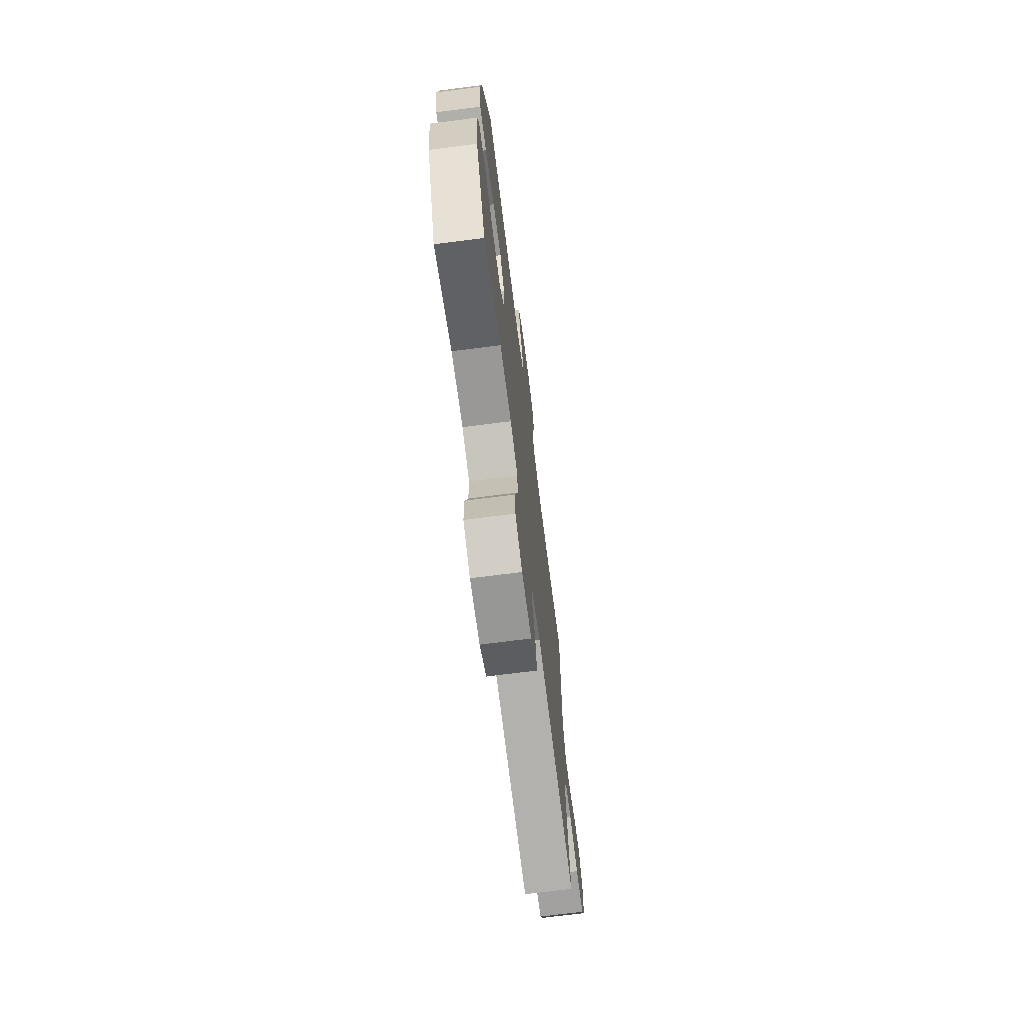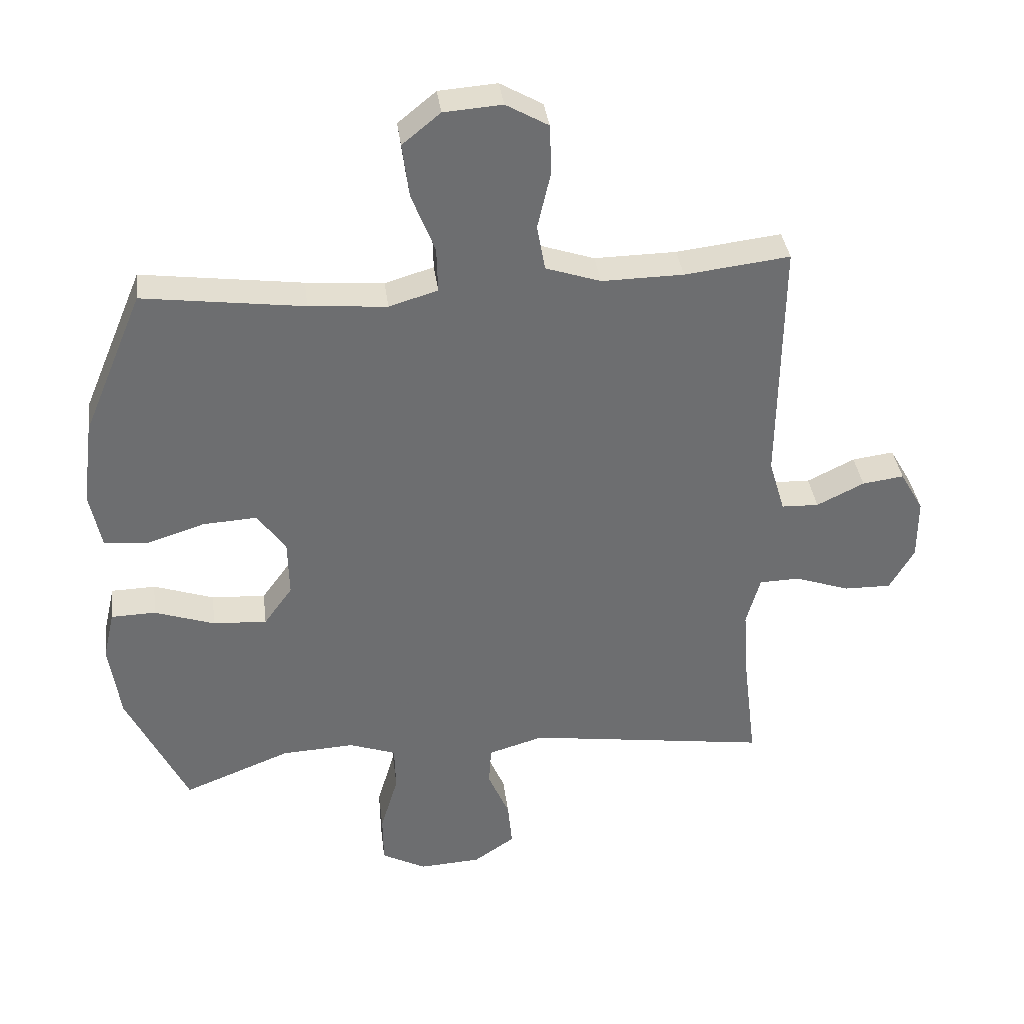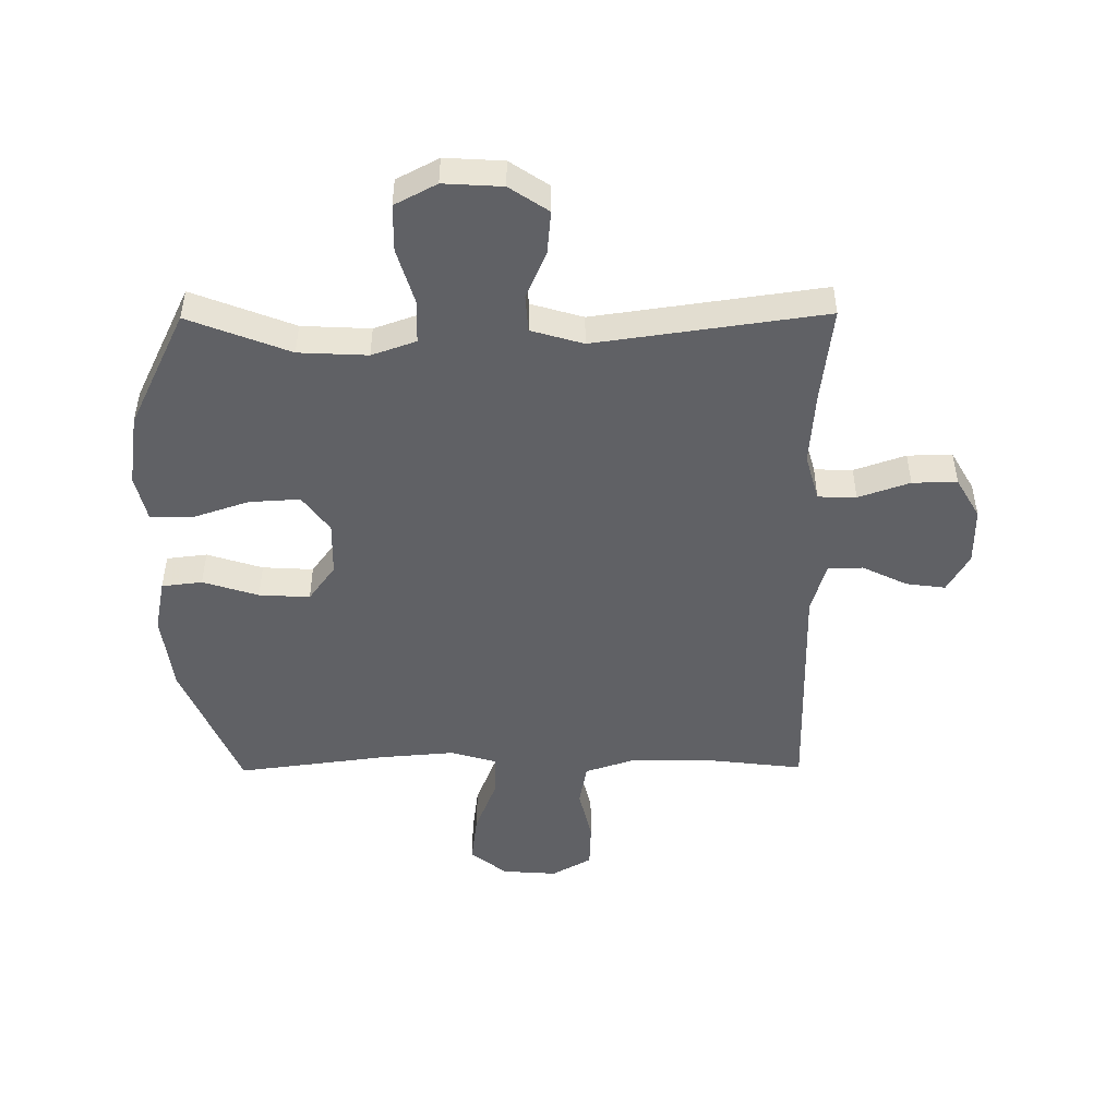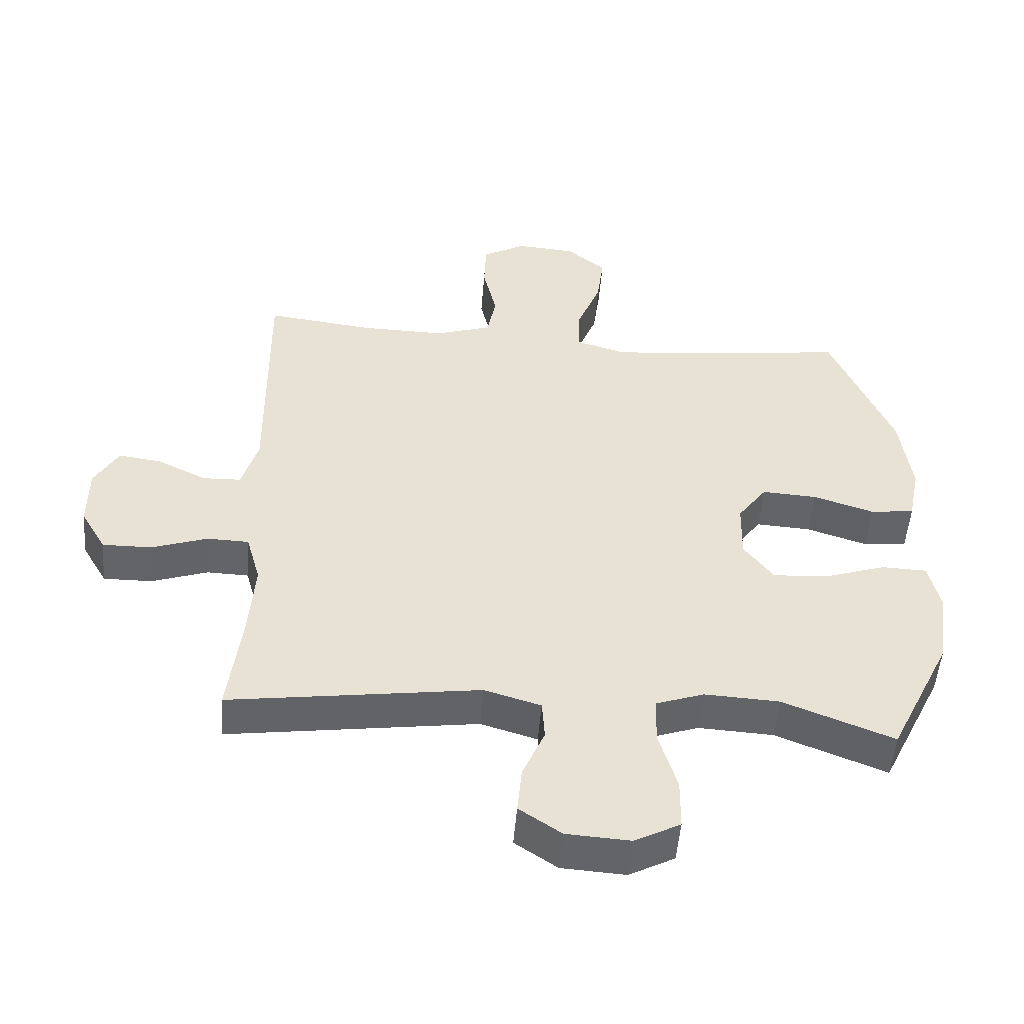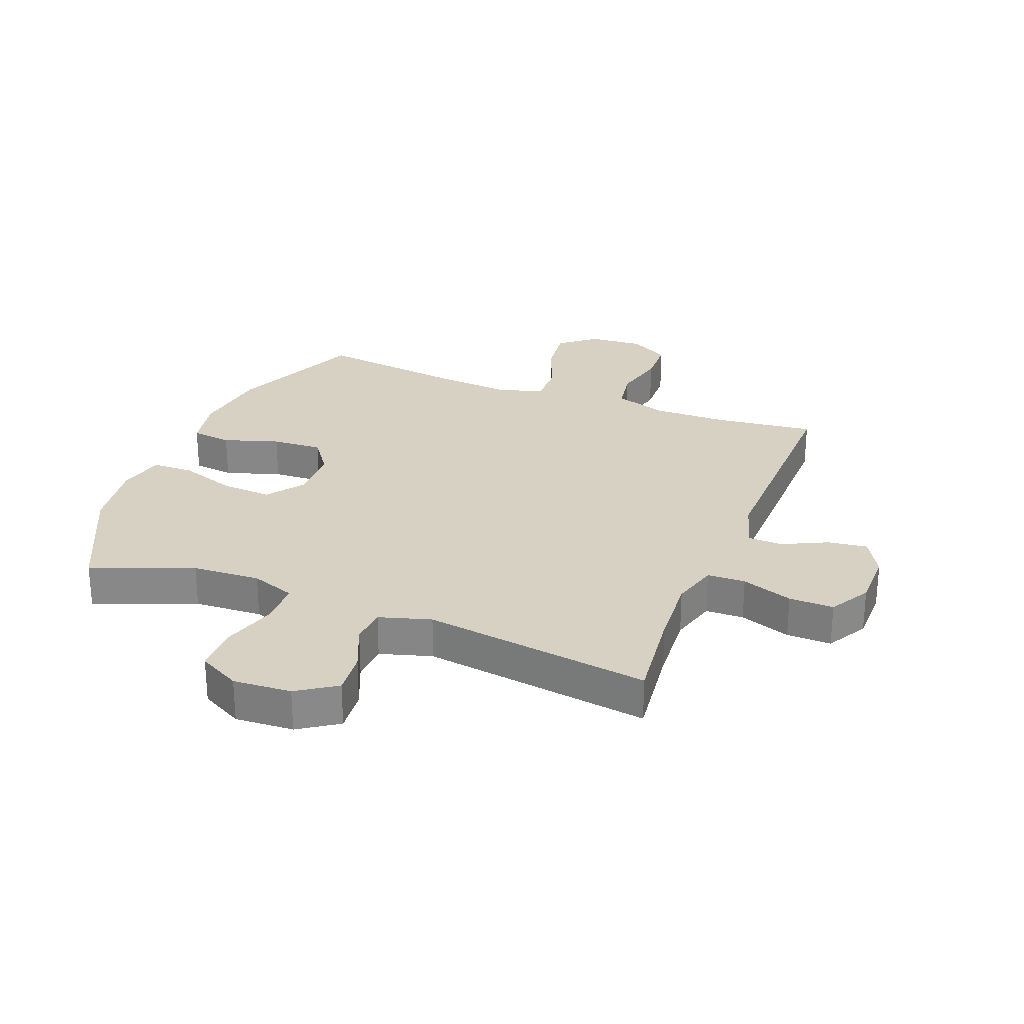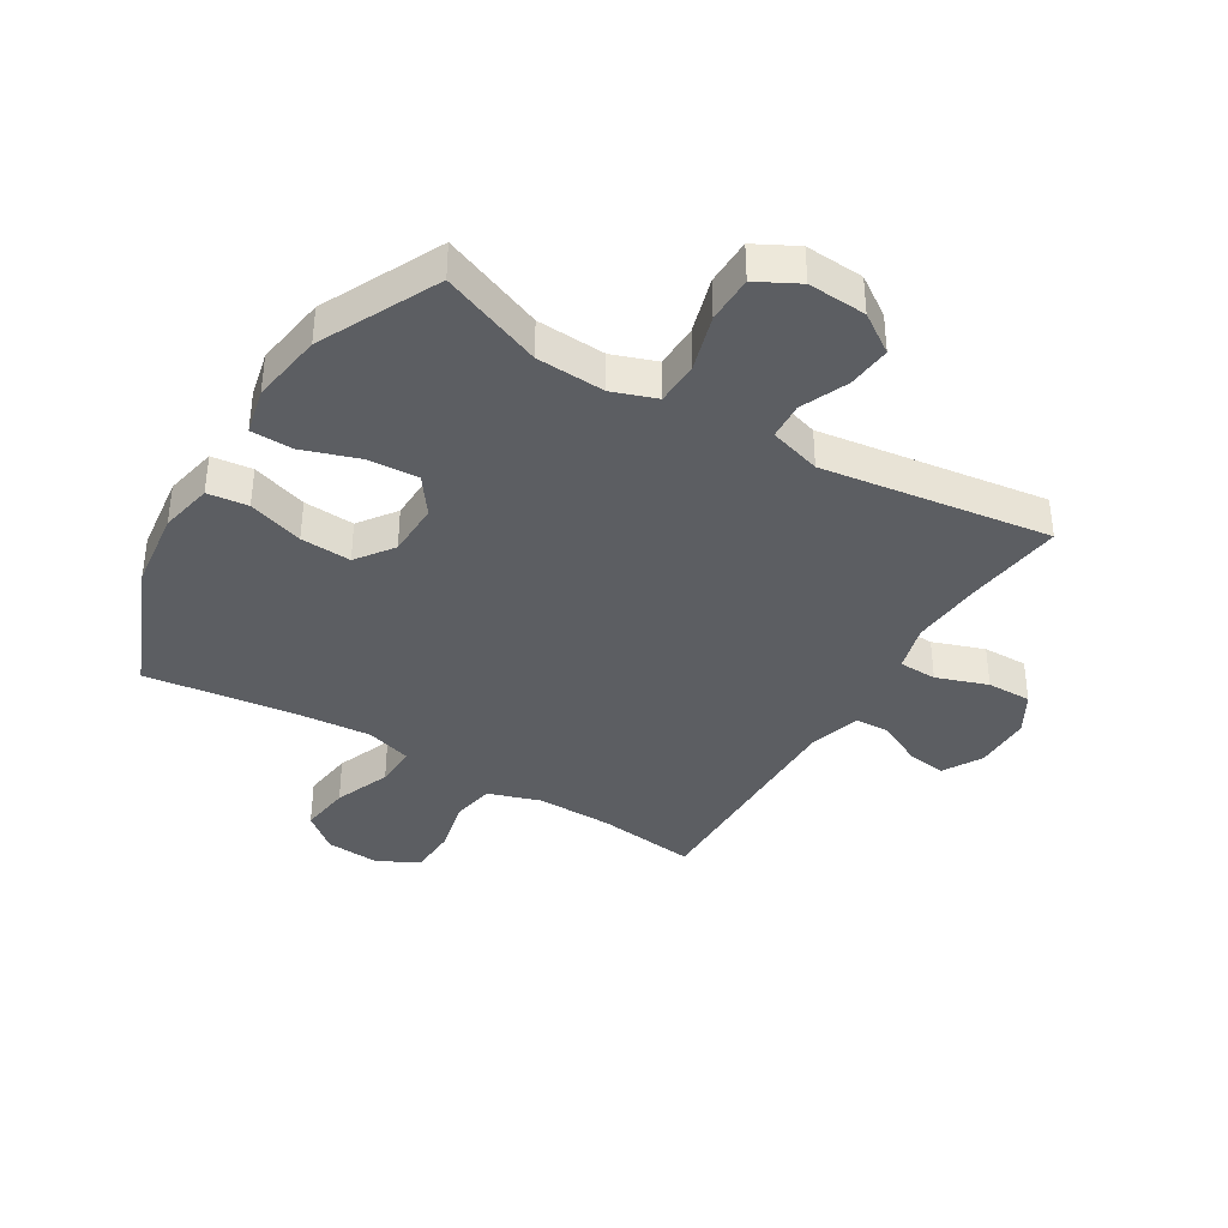
<metadata>
{"format":"obj","ext":"obj","renderer":"f3d","projection":"perspective","resolution":1024,"background":"white","views":[{"elev":-71.5,"azim":97.3,"up":"+Z"},{"elev":36.3,"azim":172.9,"up":"+Z"},{"elev":-48.5,"azim":-179.5,"up":"+Y"},{"elev":-51.2,"azim":-4.6,"up":"+Z"},{"elev":27.1,"azim":-158.5,"up":"+Y"},{"elev":-38.1,"azim":148.8,"up":"+Y"}]}
</metadata>
<code>
v 0.5 0.07 -0.5
v 0.33 0.07 -0.433
v 0.215 0.07 -0.427
v 0.141 0.07 -0.453
v 0.139 0.07 -0.526
v 0.167 0.07 -0.62
v 0.166 0.07 -0.699
v 0.096 0.07 -0.736
v -0.002 0.07 -0.73
v -0.067 0.07 -0.686
v -0.06 0.07 -0.613
v -0.026 0.07 -0.534
v -0.03 0.07 -0.472
v -0.117 0.07 -0.446
v -0.5 0.07 -0.5
v -0.48 0.07 -0.336
v -0.471 0.07 -0.215
v -0.493 0.07 -0.136
v -0.557 0.07 -0.134
v -0.643 0.07 -0.164
v -0.718 0.07 -0.165
v -0.757 0.07 -0.097
v -0.757 0.07 0
v -0.72 0.07 0.065
v -0.654 0.07 0.056
v -0.579 0.07 0.019
v -0.52 0.07 0.021
v -0.495 0.07 0.106
v -0.5 0.07 0.5
v -0.334 0.07 0.48
v -0.205 0.07 0.478
v -0.118 0.07 0.507
v -0.105 0.07 0.579
v -0.126 0.07 0.67
v -0.123 0.07 0.748
v -0.056 0.07 0.786
v 0.036 0.07 0.779
v 0.096 0.07 0.73
v 0.085 0.07 0.645
v 0.048 0.07 0.551
v 0.046 0.07 0.48
v 0.123 0.07 0.457
v 0.246 0.07 0.467
v 0.5 0.07 0.5
v 0.595 0.07 0.272
v 0.612 0.07 0.139
v 0.594 0.07 0.05
v 0.526 0.07 0.042
v 0.433 0.07 0.072
v 0.348 0.07 0.077
v 0.303 0.07 0.015
v 0.301 0.07 -0.076
v 0.346 0.07 -0.138
v 0.431 0.07 -0.133
v 0.526 0.07 -0.101
v 0.596 0.07 -0.103
v 0.614 0.07 -0.181
v 0.596 0.07 -0.302
v 0.5 0 -0.5
v 0.33 0 -0.433
v 0.215 0 -0.427
v 0.141 0 -0.453
v 0.139 0 -0.526
v 0.167 0 -0.62
v 0.166 0 -0.699
v 0.096 0 -0.736
v -0.002 0 -0.73
v -0.067 0 -0.686
v -0.06 0 -0.613
v -0.026 0 -0.534
v -0.03 0 -0.472
v -0.117 0 -0.446
v -0.5 0 -0.5
v -0.48 0 -0.336
v -0.471 0 -0.215
v -0.493 0 -0.136
v -0.557 0 -0.134
v -0.643 0 -0.164
v -0.718 0 -0.165
v -0.757 0 -0.097
v -0.757 0 0
v -0.72 0 0.065
v -0.654 0 0.056
v -0.579 0 0.019
v -0.52 0 0.021
v -0.495 0 0.106
v -0.5 0 0.5
v -0.334 0 0.48
v -0.205 0 0.478
v -0.118 0 0.507
v -0.105 0 0.579
v -0.126 0 0.67
v -0.123 0 0.748
v -0.056 0 0.786
v 0.036 0 0.779
v 0.096 0 0.73
v 0.085 0 0.645
v 0.048 0 0.551
v 0.046 0 0.48
v 0.123 0 0.457
v 0.246 0 0.467
v 0.5 0 0.5
v 0.595 0 0.272
v 0.612 0 0.139
v 0.594 0 0.05
v 0.526 0 0.042
v 0.433 0 0.072
v 0.348 0 0.077
v 0.303 0 0.015
v 0.301 0 -0.076
v 0.346 0 -0.138
v 0.431 0 -0.133
v 0.526 0 -0.101
v 0.596 0 -0.103
v 0.614 0 -0.181
v 0.596 0 -0.302
f 58 1 2
f 57 58 2
f 56 57 2
f 55 56 2
f 54 55 2
f 53 54 2 3
f 52 53 3 4
f 51 52 4
f 47 48 49
f 46 47 49
f 45 46 49
f 44 45 49
f 43 44 49
f 42 43 49 50
f 41 42 50 51
f 38 39 40
f 37 38 40
f 36 37 40
f 35 36 40
f 34 35 40
f 33 34 40
f 32 33 40 41
f 41 51 4
f 32 41 4
f 31 32 4
f 28 29 30
f 31 4 5
f 30 31 5
f 28 30 5
f 27 28 5
f 24 25 26
f 23 24 26
f 22 23 26
f 21 22 26
f 20 21 26
f 19 20 26
f 18 19 26 27
f 14 15 16
f 13 14 16 17
f 10 11 12
f 9 10 12
f 8 9 12
f 7 8 12
f 6 7 12
f 5 6 12
f 5 12 13
f 17 18 27
f 13 17 27
f 5 13 27
f 60 59 116
f 60 116 115
f 60 115 114
f 60 114 113
f 60 113 112
f 61 60 112 111
f 62 61 111 110
f 62 110 109
f 107 106 105
f 107 105 104
f 107 104 103
f 107 103 102
f 107 102 101
f 108 107 101 100
f 109 108 100 99
f 98 97 96
f 98 96 95
f 98 95 94
f 98 94 93
f 98 93 92
f 98 92 91
f 99 98 91 90
f 62 109 99
f 62 99 90
f 62 90 89
f 88 87 86
f 63 62 89
f 63 89 88
f 63 88 86
f 63 86 85
f 84 83 82
f 84 82 81
f 84 81 80
f 84 80 79
f 84 79 78
f 84 78 77
f 85 84 77 76
f 74 73 72
f 75 74 72 71
f 70 69 68
f 70 68 67
f 70 67 66
f 70 66 65
f 70 65 64
f 70 64 63
f 71 70 63
f 85 76 75
f 85 75 71
f 85 71 63
f 1 59 60 2
f 2 60 61 3
f 3 61 62 4
f 4 62 63 5
f 5 63 64 6
f 6 64 65 7
f 7 65 66 8
f 8 66 67 9
f 9 67 68 10
f 10 68 69 11
f 11 69 70 12
f 12 70 71 13
f 13 71 72 14
f 14 72 73 15
f 15 73 74 16
f 16 74 75 17
f 17 75 76 18
f 18 76 77 19
f 19 77 78 20
f 20 78 79 21
f 21 79 80 22
f 22 80 81 23
f 23 81 82 24
f 24 82 83 25
f 25 83 84 26
f 26 84 85 27
f 27 85 86 28
f 28 86 87 29
f 29 87 88 30
f 30 88 89 31
f 31 89 90 32
f 32 90 91 33
f 33 91 92 34
f 34 92 93 35
f 35 93 94 36
f 36 94 95 37
f 37 95 96 38
f 38 96 97 39
f 39 97 98 40
f 40 98 99 41
f 41 99 100 42
f 42 100 101 43
f 43 101 102 44
f 44 102 103 45
f 45 103 104 46
f 46 104 105 47
f 47 105 106 48
f 48 106 107 49
f 49 107 108 50
f 50 108 109 51
f 51 109 110 52
f 52 110 111 53
f 53 111 112 54
f 54 112 113 55
f 55 113 114 56
f 56 114 115 57
f 57 115 116 58
f 58 116 59 1

</code>
